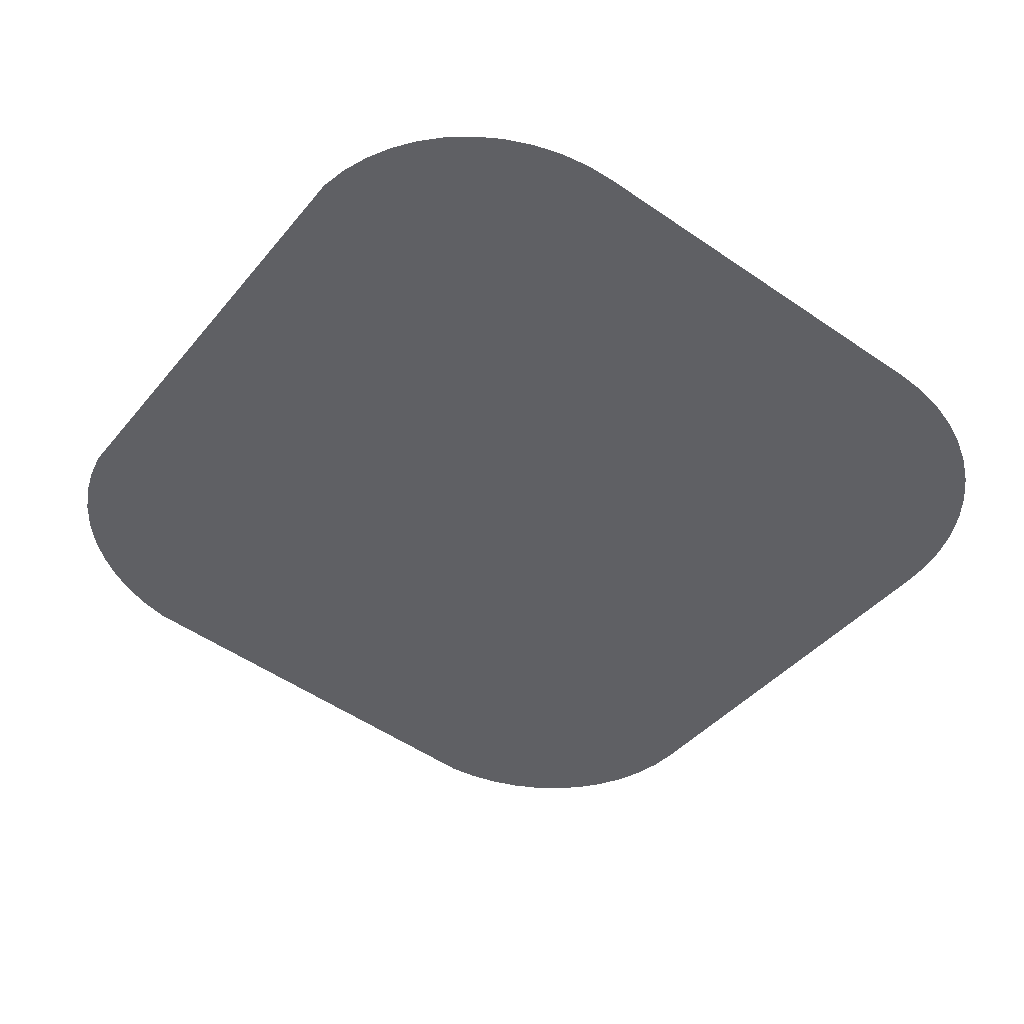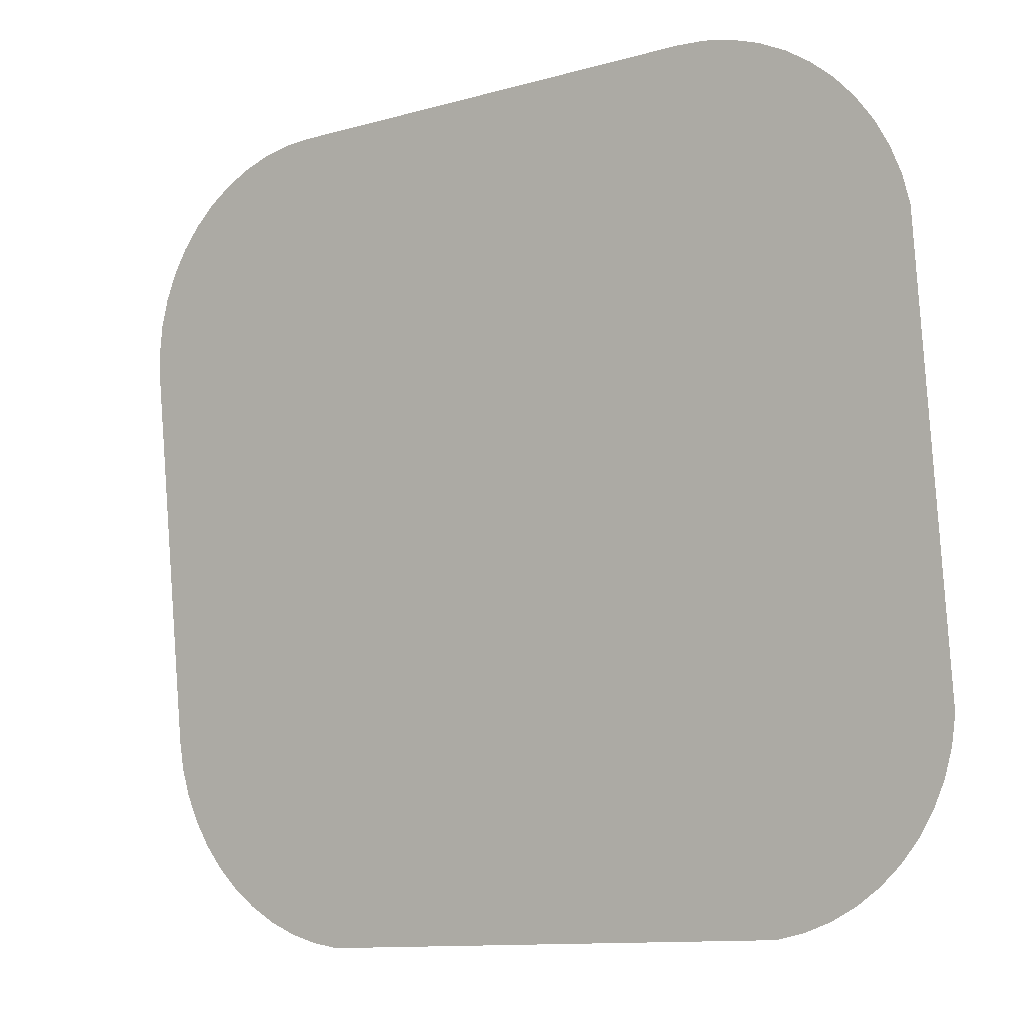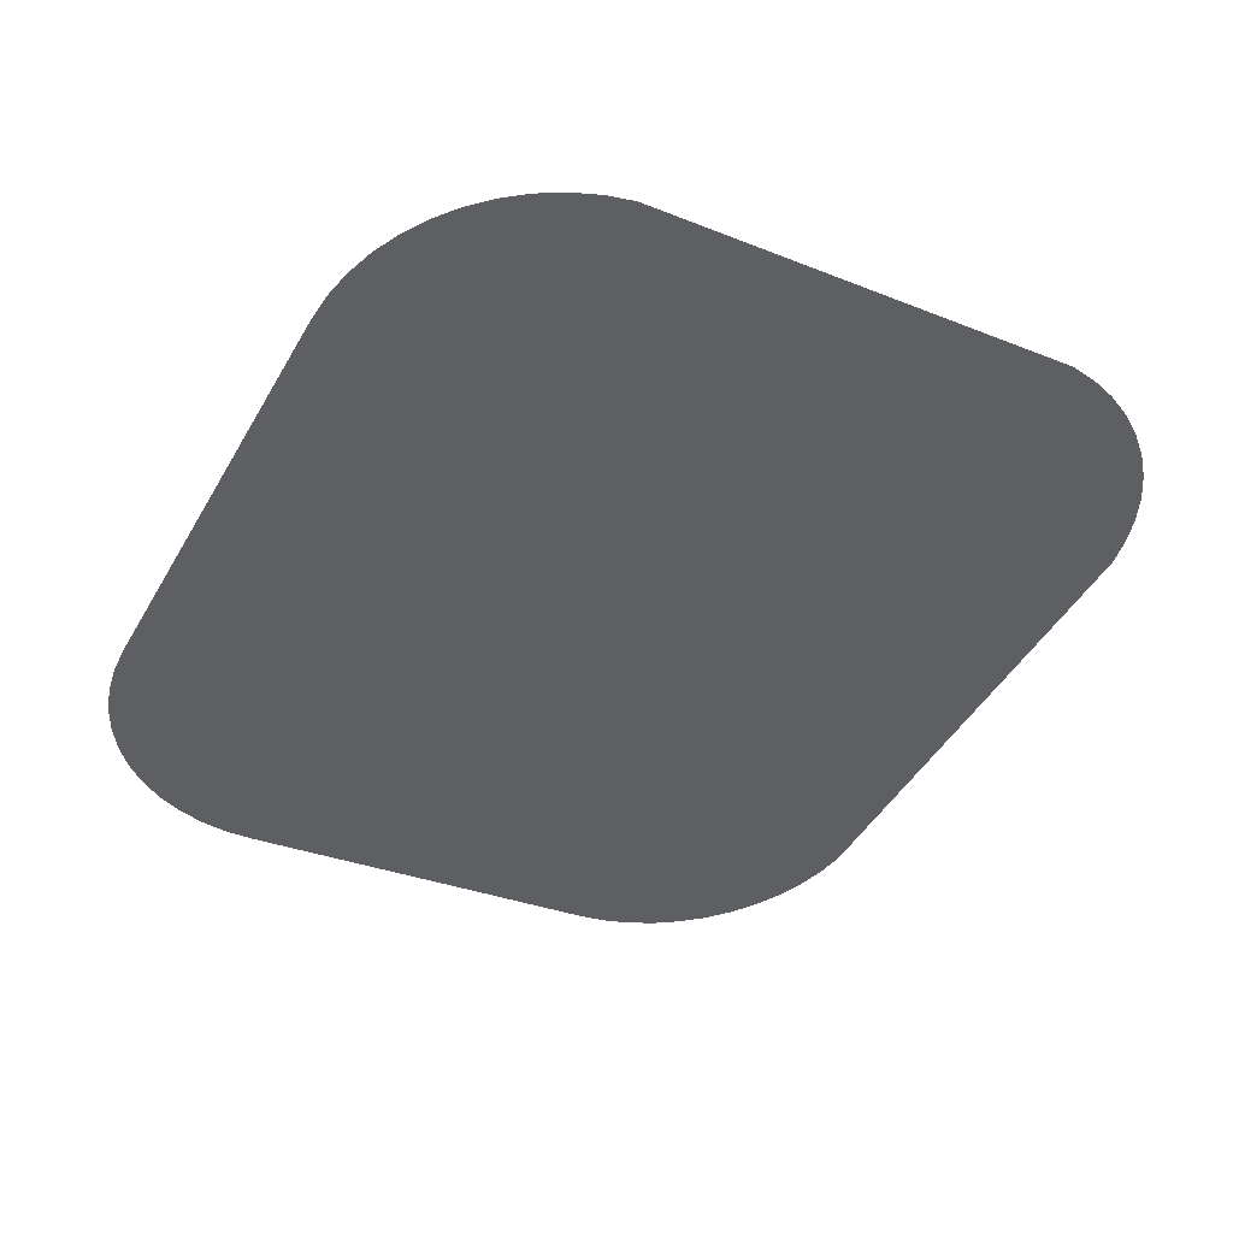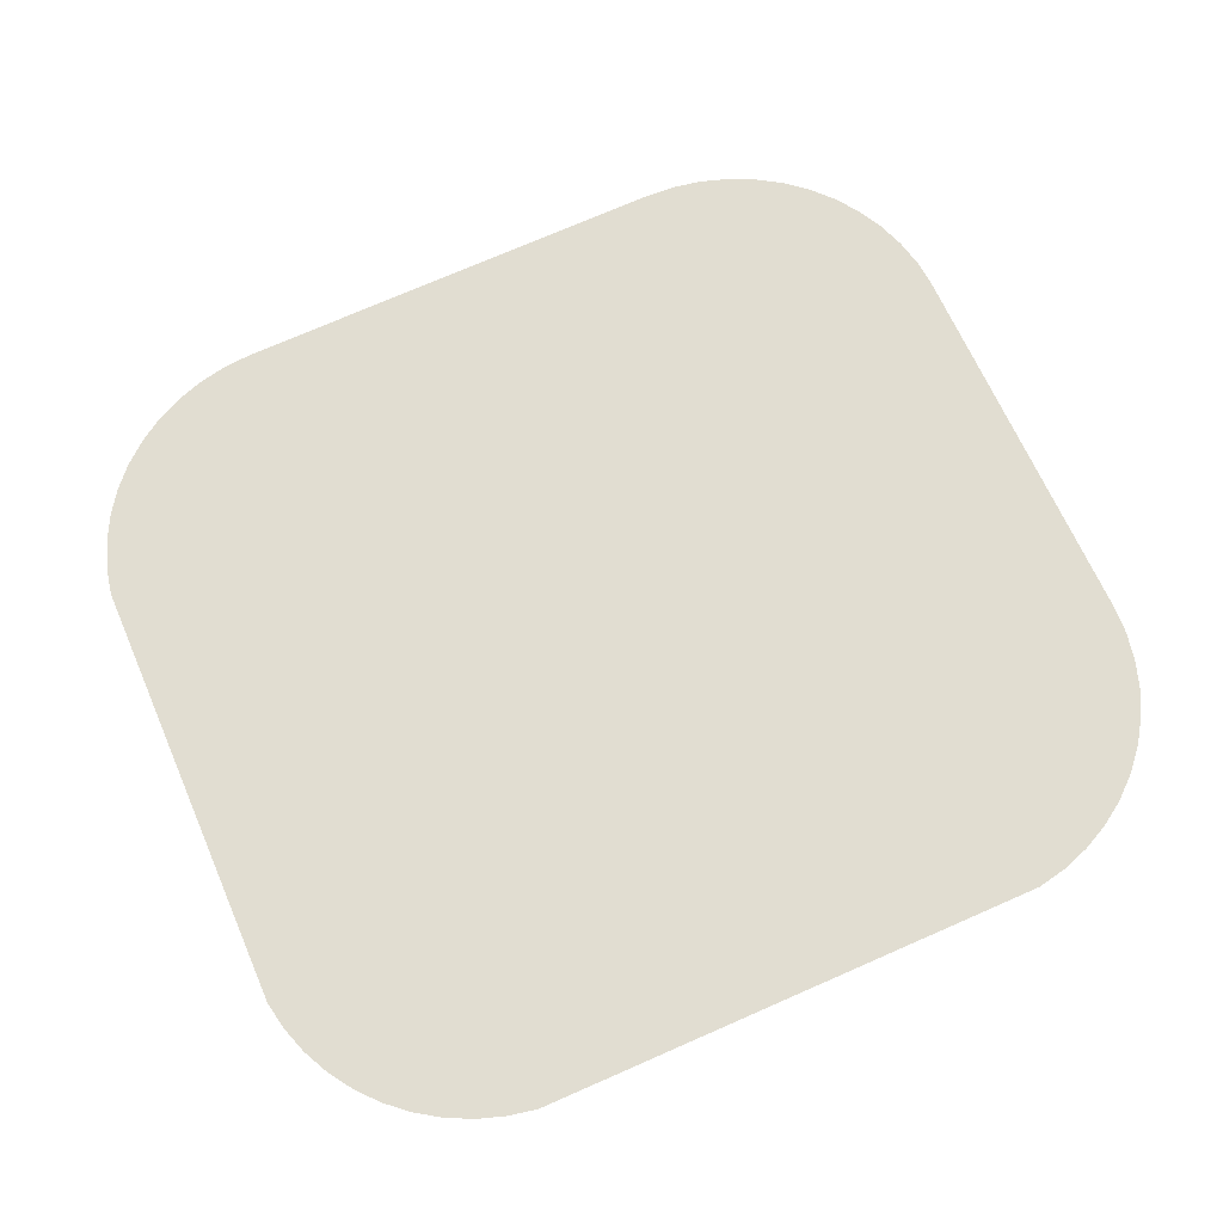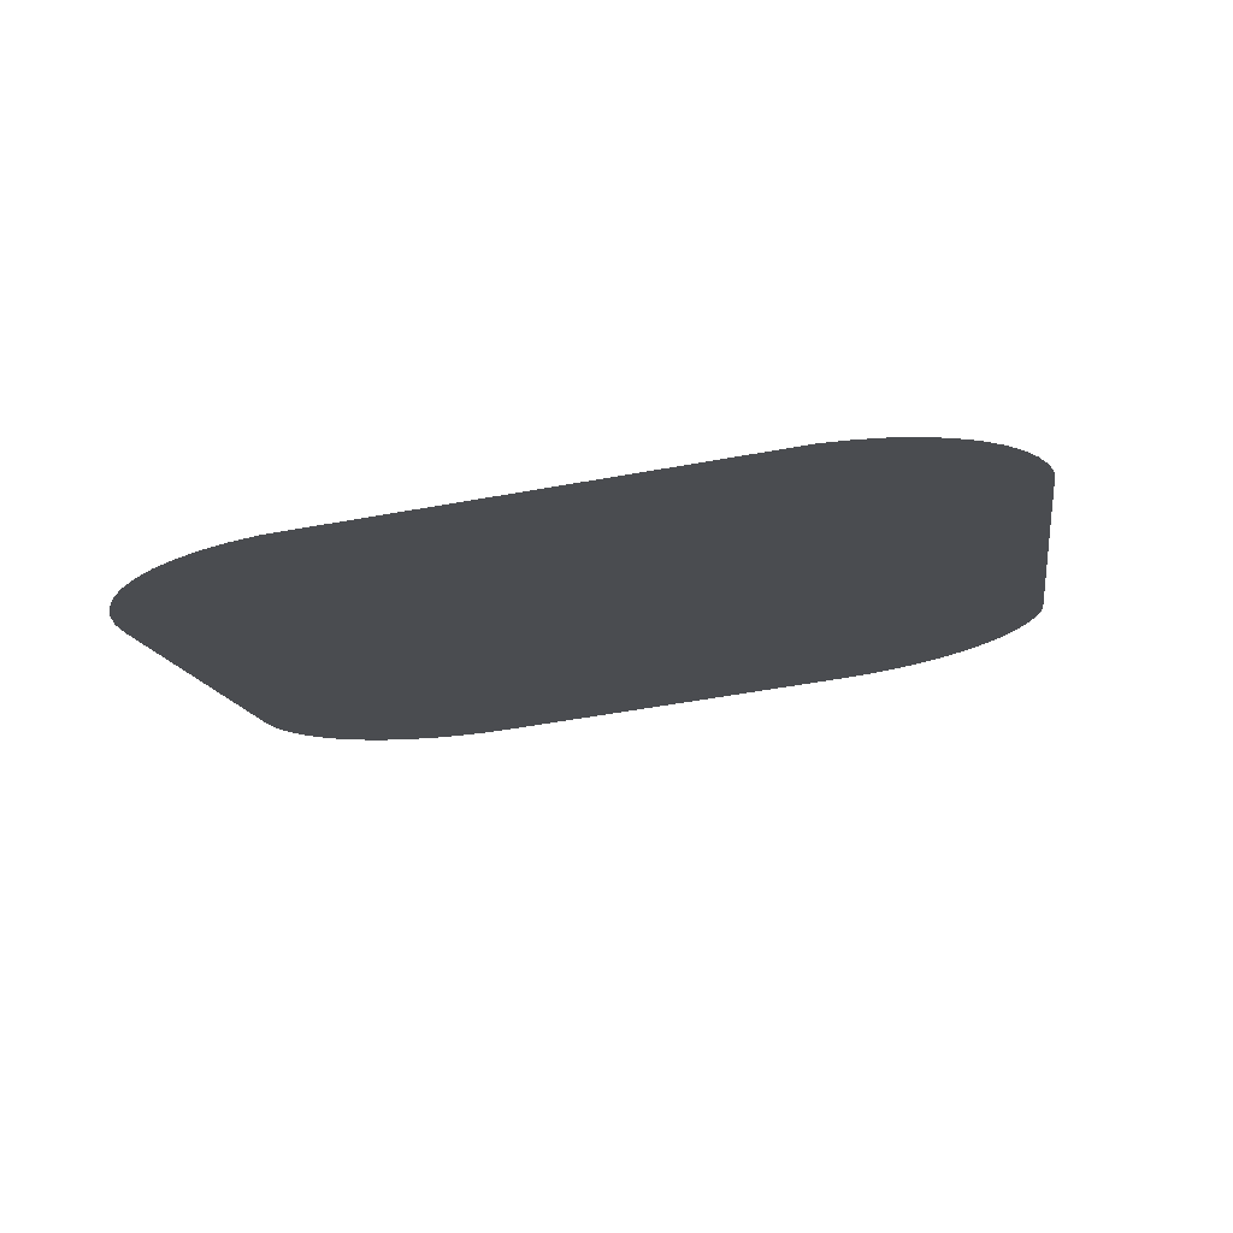
<metadata>
{"format":"obj","ext":"obj","renderer":"f3d","projection":"perspective","resolution":1024,"background":"white","views":[{"elev":-41.2,"azim":-125.6,"up":"+Y"},{"elev":-11.7,"azim":34.0,"up":"+Z"},{"elev":-46.4,"azim":61.4,"up":"+Y"},{"elev":74.1,"azim":156.4,"up":"+Y"},{"elev":-13.2,"azim":98.5,"up":"+Y"}]}
</metadata>
<code>
o #ID3587
v -0.6371 0.0344 -0.0786
v -0.6372 0.0391 -0.1161
v -0.6372 0.03463 -0.08047
v -0.6371 0.03934 -0.118
v -0.637 0.0343 -0.07783
v -0.637 0.03943 -0.1188
v -0.6365 0.03398 -0.07524
v -0.6365 0.03976 -0.1214
v -0.6356 0.03366 -0.07273
v -0.6356 0.04007 -0.1239
v -0.6344 0.03336 -0.07036
v -0.6344 0.04037 -0.1262
v -0.633 0.03309 -0.06816
v -0.633 0.04065 -0.1284
v -0.6312 0.03284 -0.06617
v -0.6312 0.0409 -0.1304
v -0.6292 0.03262 -0.06443
v -0.6292 0.04111 -0.1322
v -0.627 0.03244 -0.06296
v -0.627 0.0413 -0.1336
v -0.6246 0.03229 -0.06179
v -0.6246 0.04145 -0.1348
v -0.6221 0.03218 -0.06094
v -0.6221 0.04155 -0.1356
v -0.6195 0.03212 -0.06042
v -0.6197 0.04161 -0.1361
v -0.6195 0.04162 -0.1362
v -0.6168 0.0321 -0.06025
v -0.5734 0.04162 -0.1362
v -0.576 0.0321 -0.06025
v -0.5734 0.03212 -0.06042
v -0.5708 0.03218 -0.06094
v -0.5731 0.04161 -0.1361
v -0.5708 0.04155 -0.1356
v -0.5682 0.03229 -0.06179
v -0.5682 0.04145 -0.1348
v -0.5659 0.03244 -0.06296
v -0.5659 0.0413 -0.1336
v -0.5636 0.03262 -0.06443
v -0.5636 0.04111 -0.1322
v -0.5616 0.03284 -0.06617
v -0.5616 0.0409 -0.1304
v -0.5599 0.03309 -0.06816
v -0.5599 0.04065 -0.1284
v -0.5584 0.03336 -0.07036
v -0.5584 0.04037 -0.1262
v -0.5572 0.03366 -0.07273
v -0.5572 0.04007 -0.1239
v -0.5564 0.03398 -0.07524
v -0.5564 0.03976 -0.1214
v -0.556 0.03422 -0.07717
v -0.5558 0.03943 -0.1188
v -0.5558 0.0343 -0.07783
f 1 2 3
f 3 2 1
f 2 1 4
f 4 1 2
f 4 1 5
f 5 1 4
f 4 5 6
f 6 5 4
f 6 5 7
f 7 5 6
f 6 7 8
f 8 7 6
f 8 7 9
f 9 7 8
f 8 9 10
f 10 9 8
f 10 9 11
f 11 9 10
f 10 11 12
f 12 11 10
f 12 11 13
f 13 11 12
f 12 13 14
f 14 13 12
f 14 13 15
f 15 13 14
f 14 15 16
f 16 15 14
f 16 15 17
f 17 15 16
f 16 17 18
f 18 17 16
f 18 17 19
f 19 17 18
f 18 19 20
f 20 19 18
f 20 19 21
f 21 19 20
f 20 21 22
f 22 21 20
f 22 21 23
f 23 21 22
f 22 23 24
f 24 23 22
f 24 23 25
f 25 23 24
f 24 25 26
f 26 25 24
f 26 25 27
f 27 25 26
f 27 25 28
f 28 25 27
f 27 28 29
f 29 28 27
f 29 28 30
f 30 28 29
f 29 30 31
f 31 30 29
f 29 31 32
f 32 31 29
f 29 32 33
f 33 32 29
f 33 32 34
f 34 32 33
f 34 32 35
f 35 32 34
f 34 35 36
f 36 35 34
f 36 35 37
f 37 35 36
f 36 37 38
f 38 37 36
f 38 37 39
f 39 37 38
f 38 39 40
f 40 39 38
f 40 39 41
f 41 39 40
f 40 41 42
f 42 41 40
f 42 41 43
f 43 41 42
f 42 43 44
f 44 43 42
f 44 43 45
f 45 43 44
f 44 45 46
f 46 45 44
f 46 45 47
f 47 45 46
f 46 47 48
f 48 47 46
f 48 47 49
f 49 47 48
f 48 49 50
f 50 49 48
f 50 49 51
f 51 49 50
f 50 51 52
f 52 51 50
f 52 51 53
f 53 51 52

</code>
